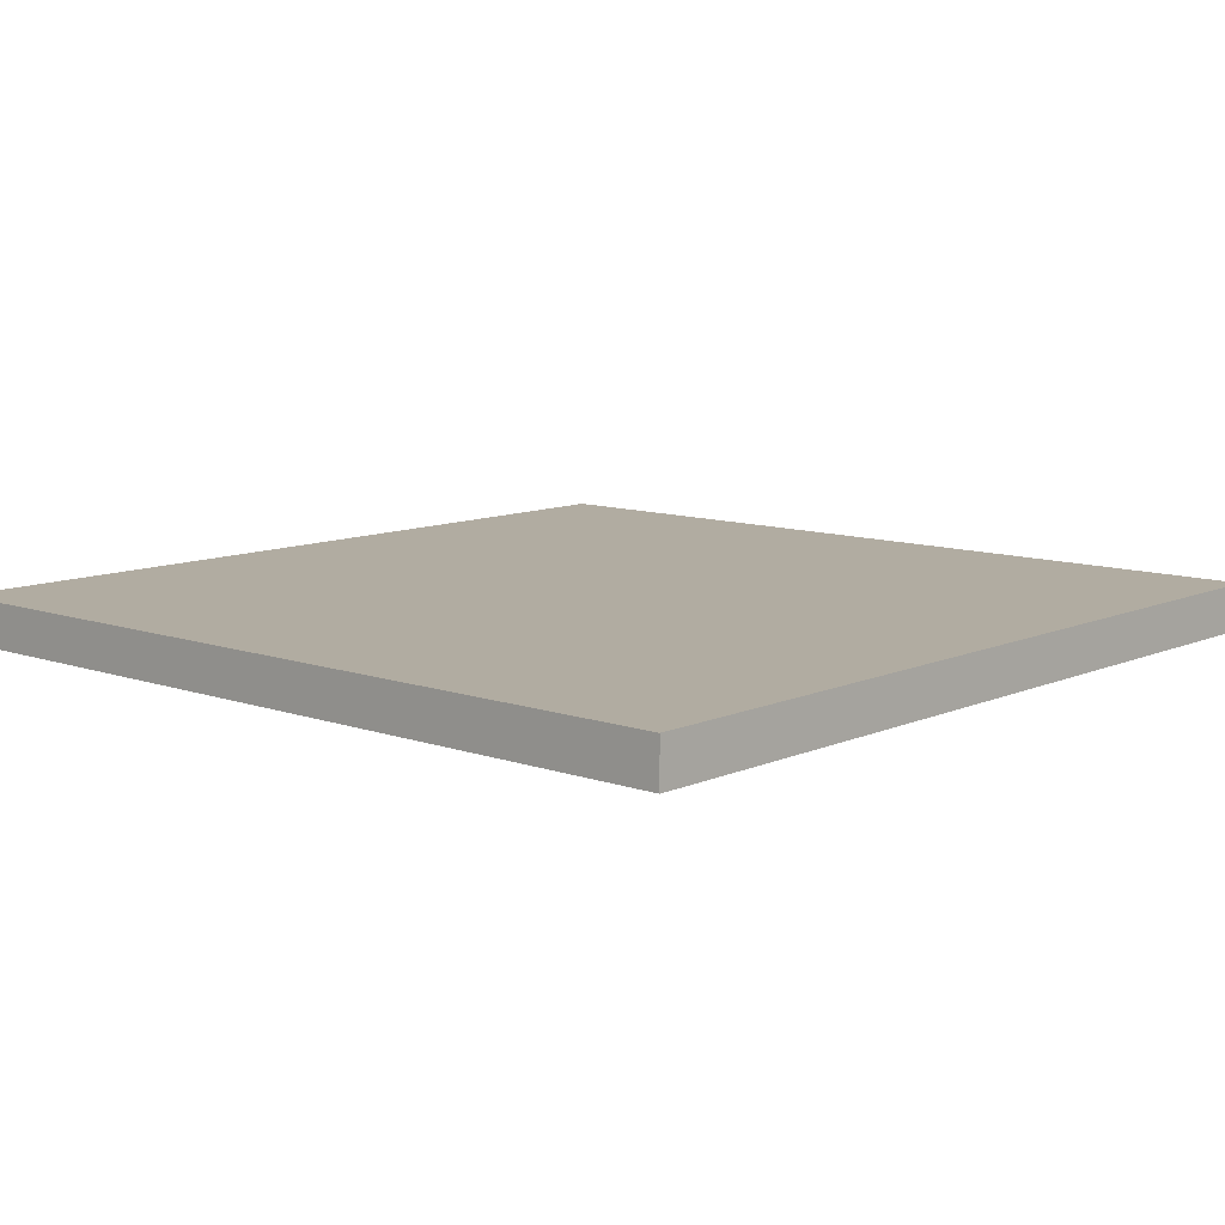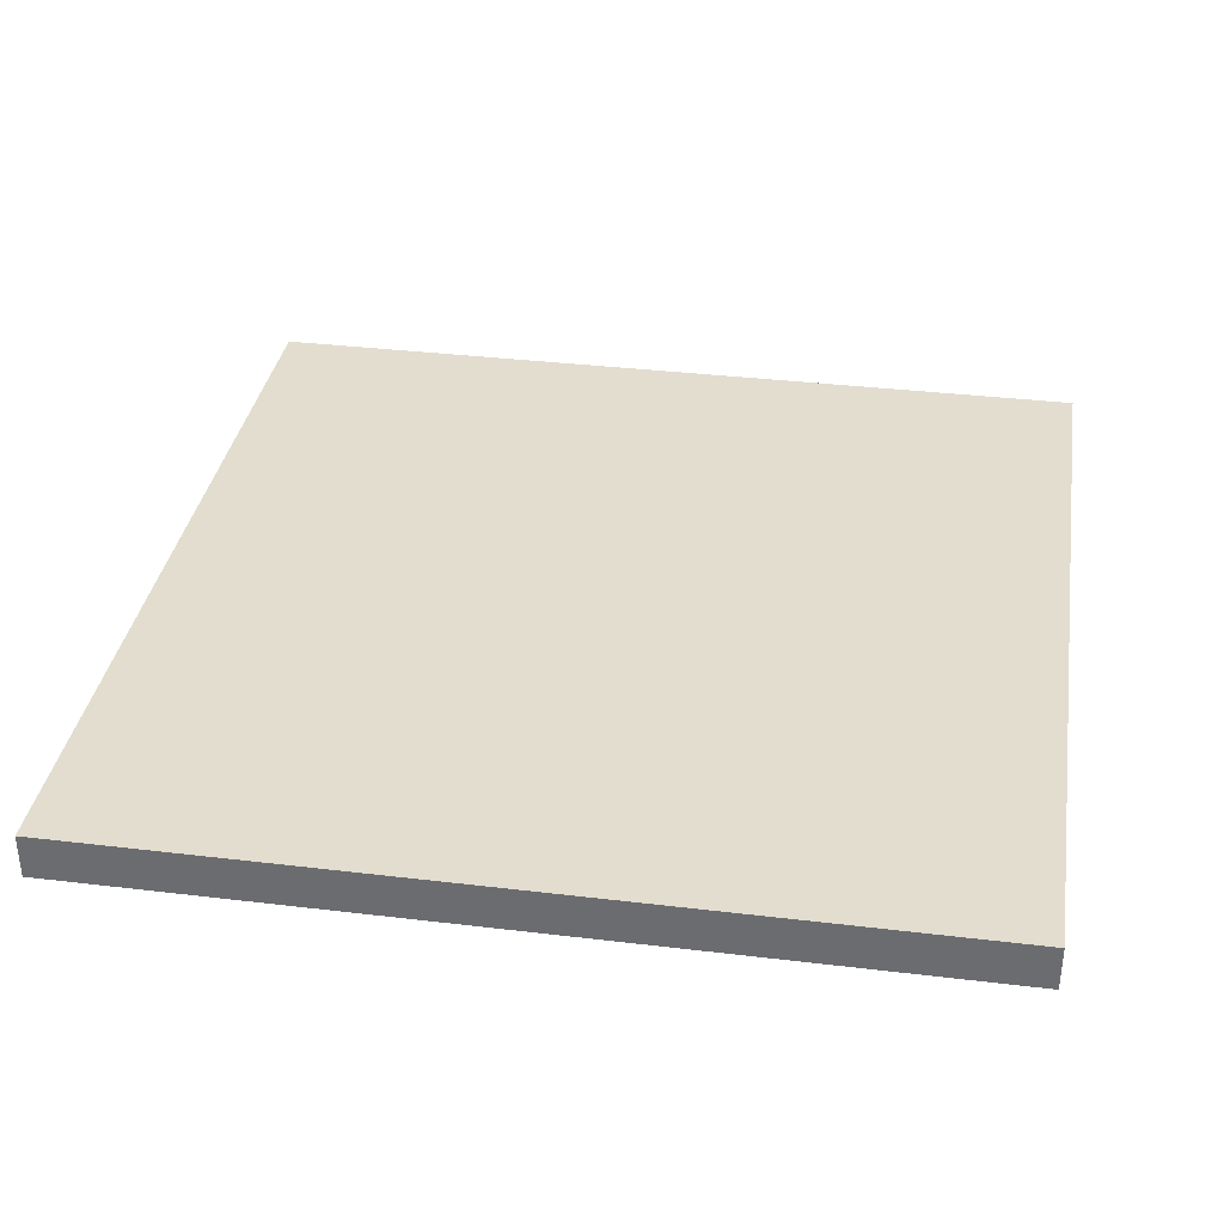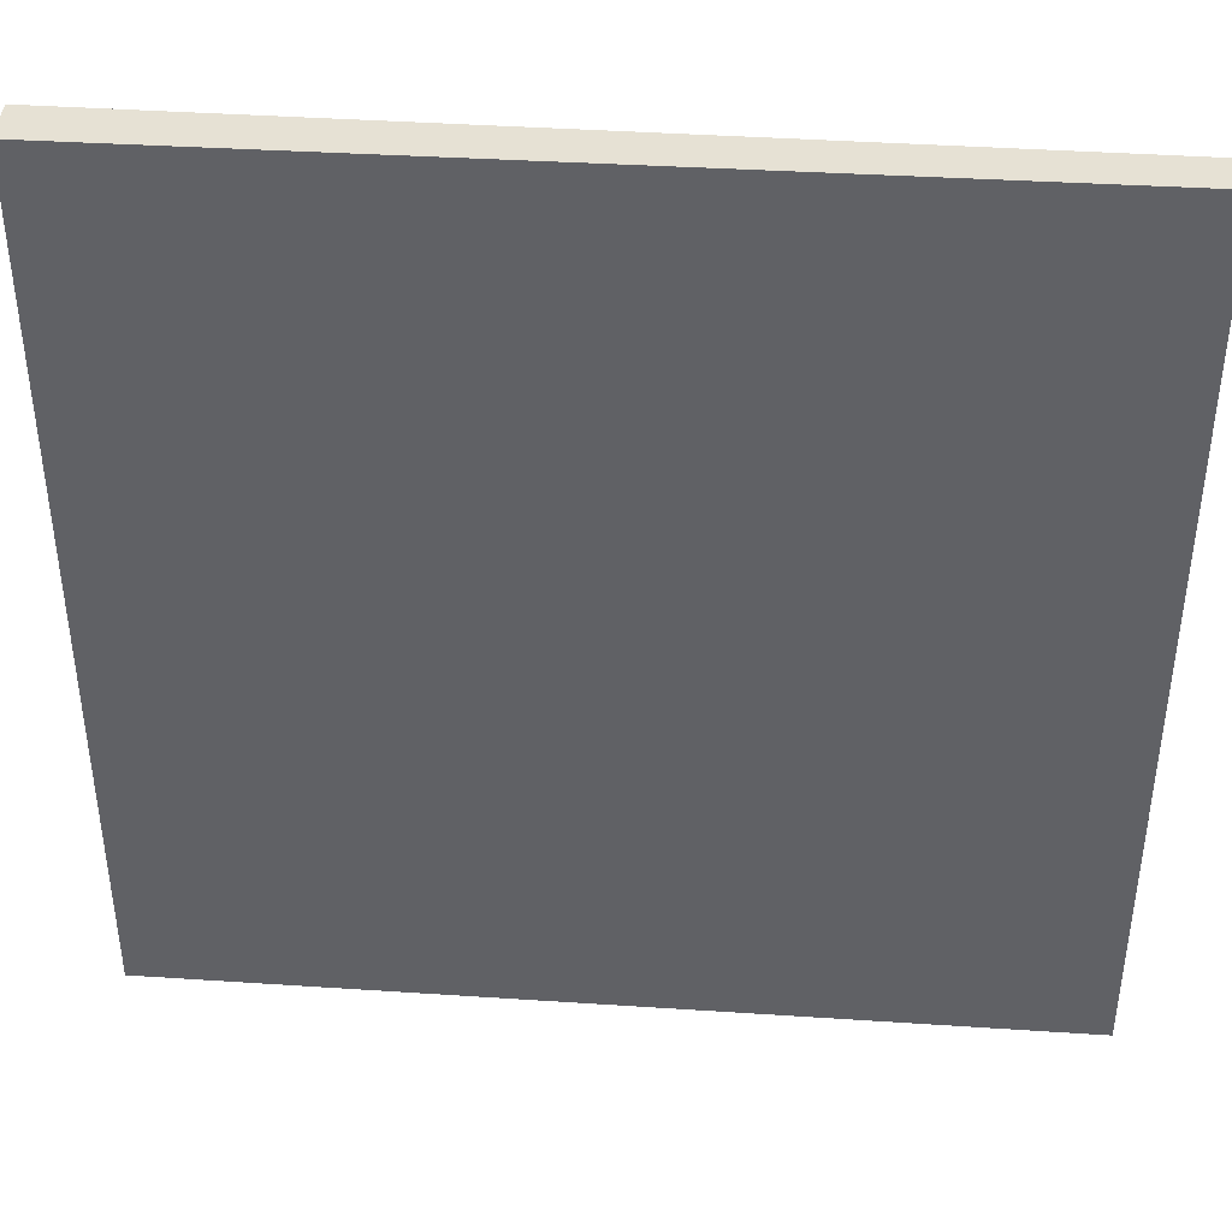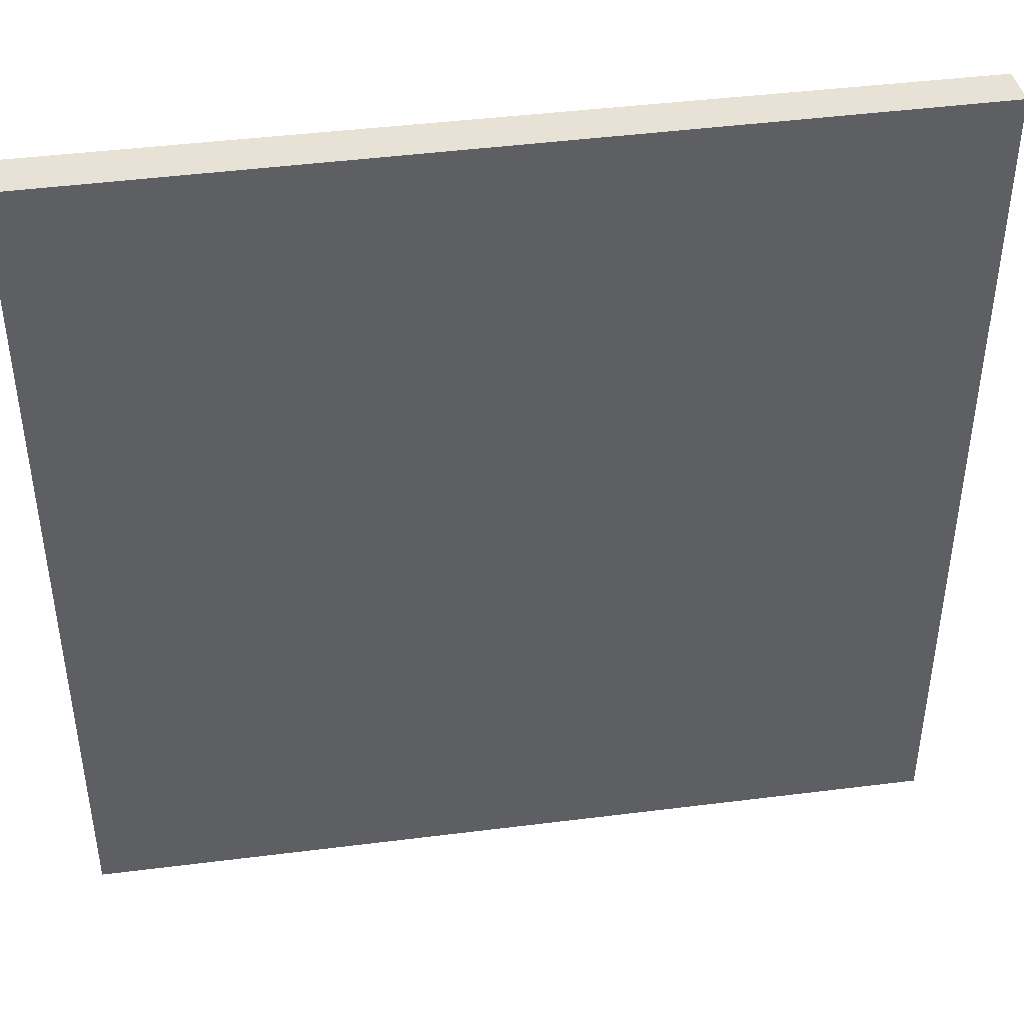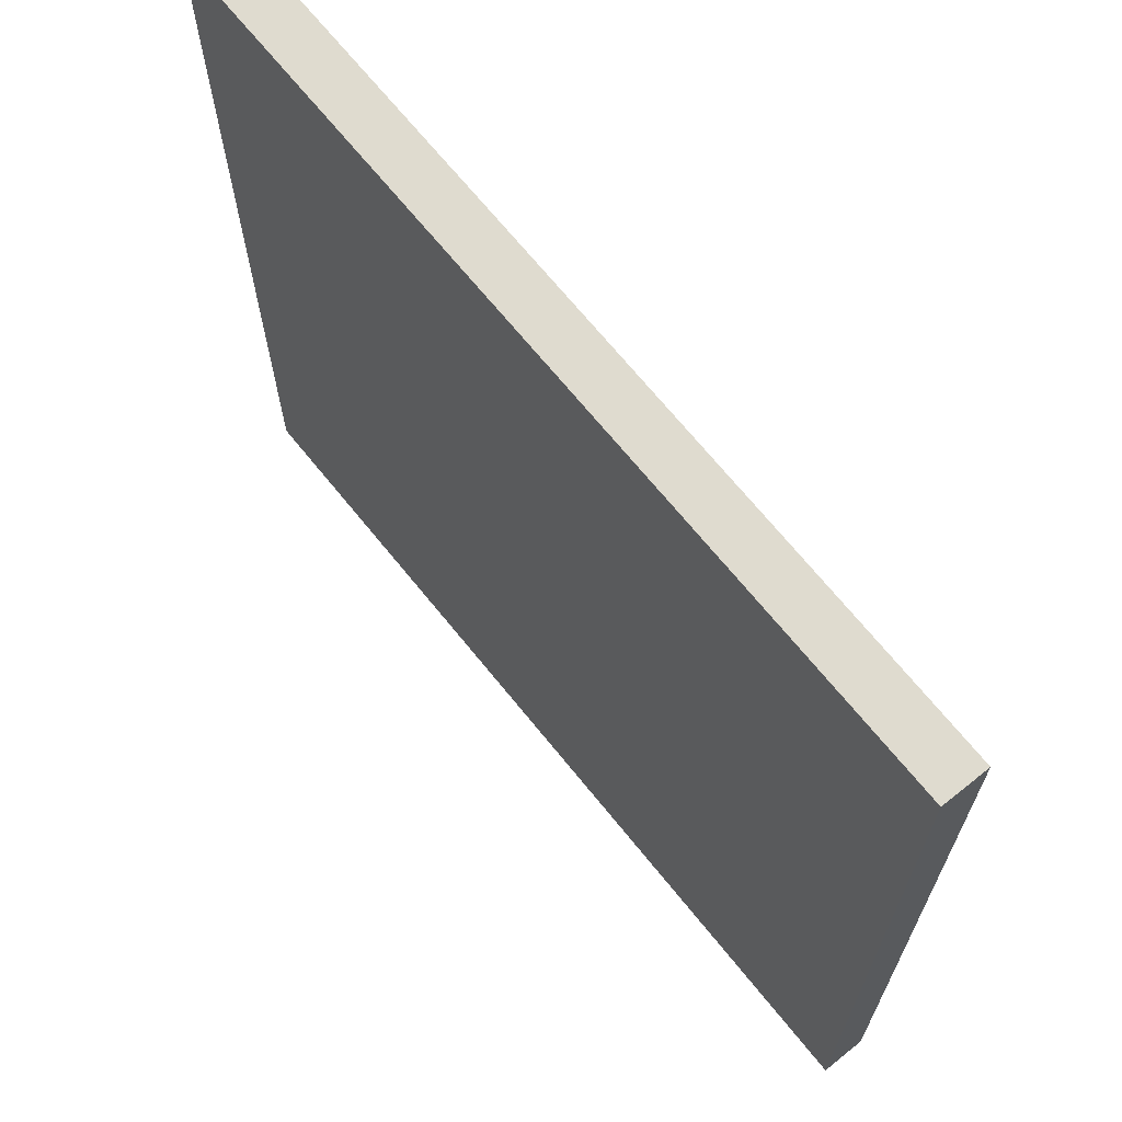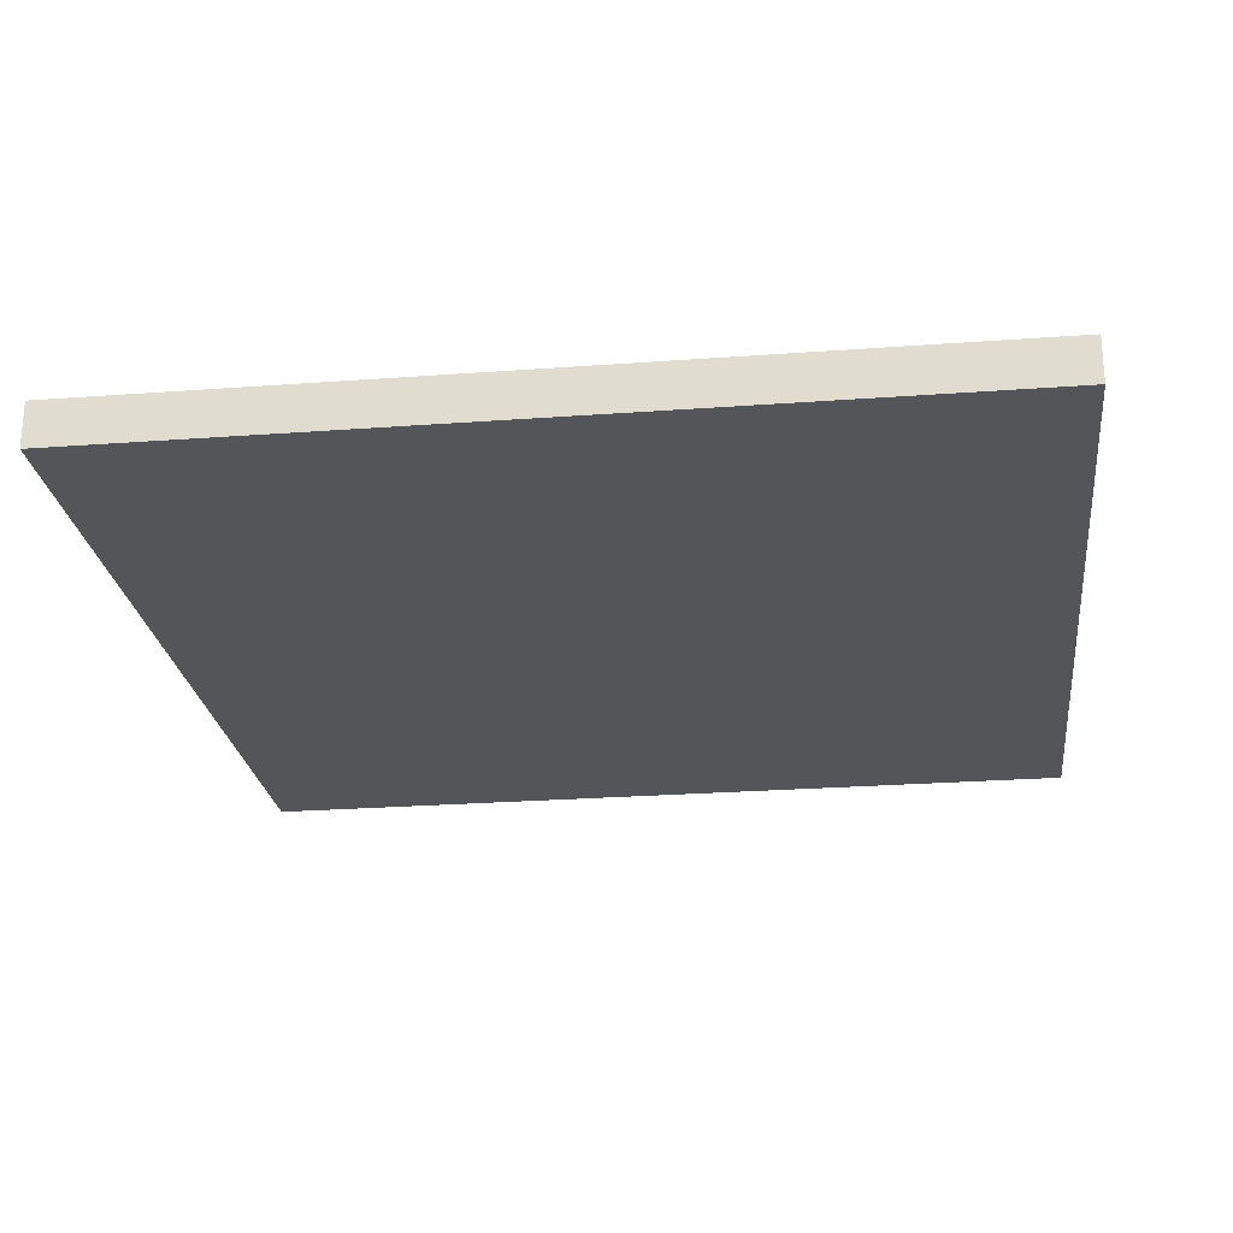
<metadata>
{"format":"obj","ext":"obj","renderer":"f3d","projection":"perspective","resolution":1024,"background":"white","views":[{"elev":10.2,"azim":-48.3,"up":"+Y"},{"elev":34.9,"azim":-80.9,"up":"+Y"},{"elev":41.6,"azim":4.6,"up":"+Z"},{"elev":43.2,"azim":-8.5,"up":"+Z"},{"elev":68.0,"azim":-128.8,"up":"+Z"},{"elev":-24.3,"azim":-173.0,"up":"+Y"}]}
</metadata>
<code>
o center_Cube.015
v 1 0 1.009
v -1 -9e-06 1
v 1 0.1033 1
v -1 0.1033 1
v -1 0.1033 -1
v 1 0.1033 -1
v 1 -9e-06 -1
v -1 -9e-06 -1
f 6 3 1 7
f 5 4 3 6
f 7 1 2 8
f 8 2 4 5
f 5 6 7 8
f 4 2 1 3

</code>
